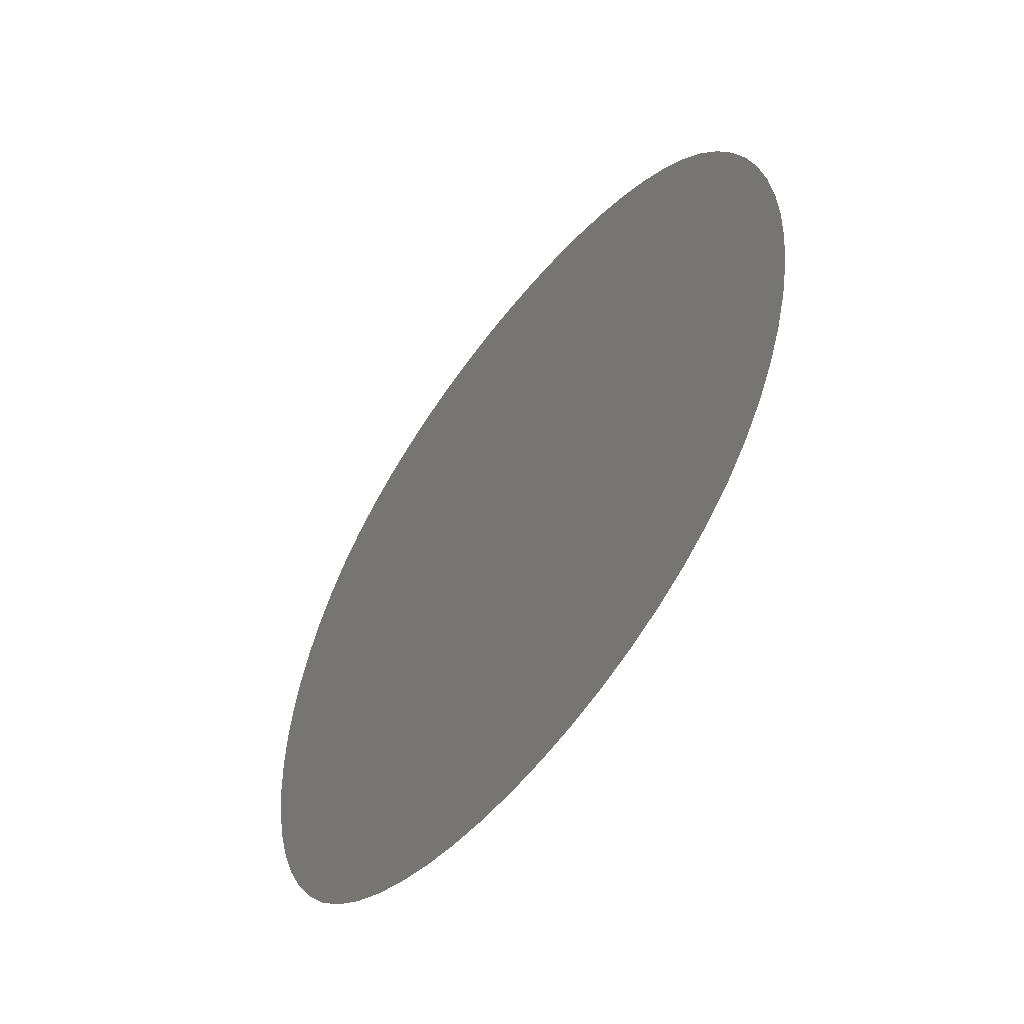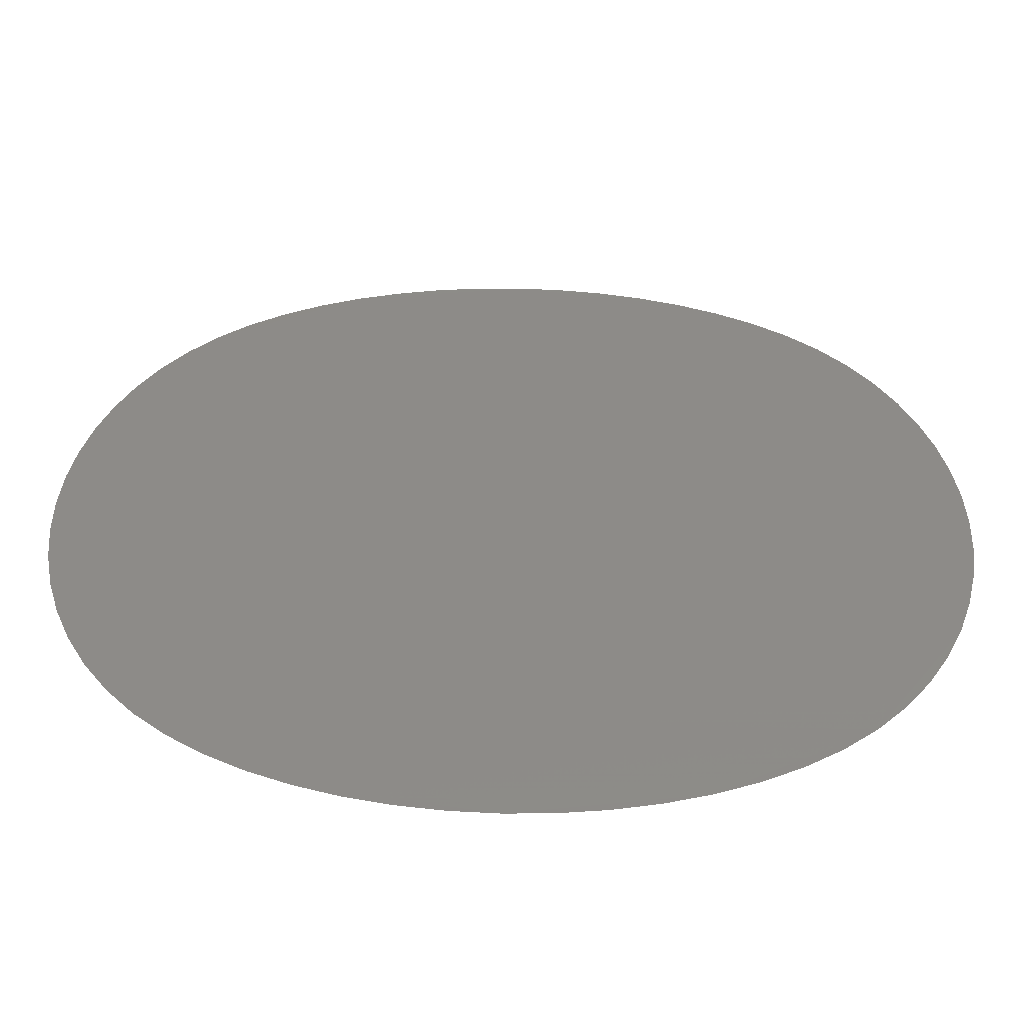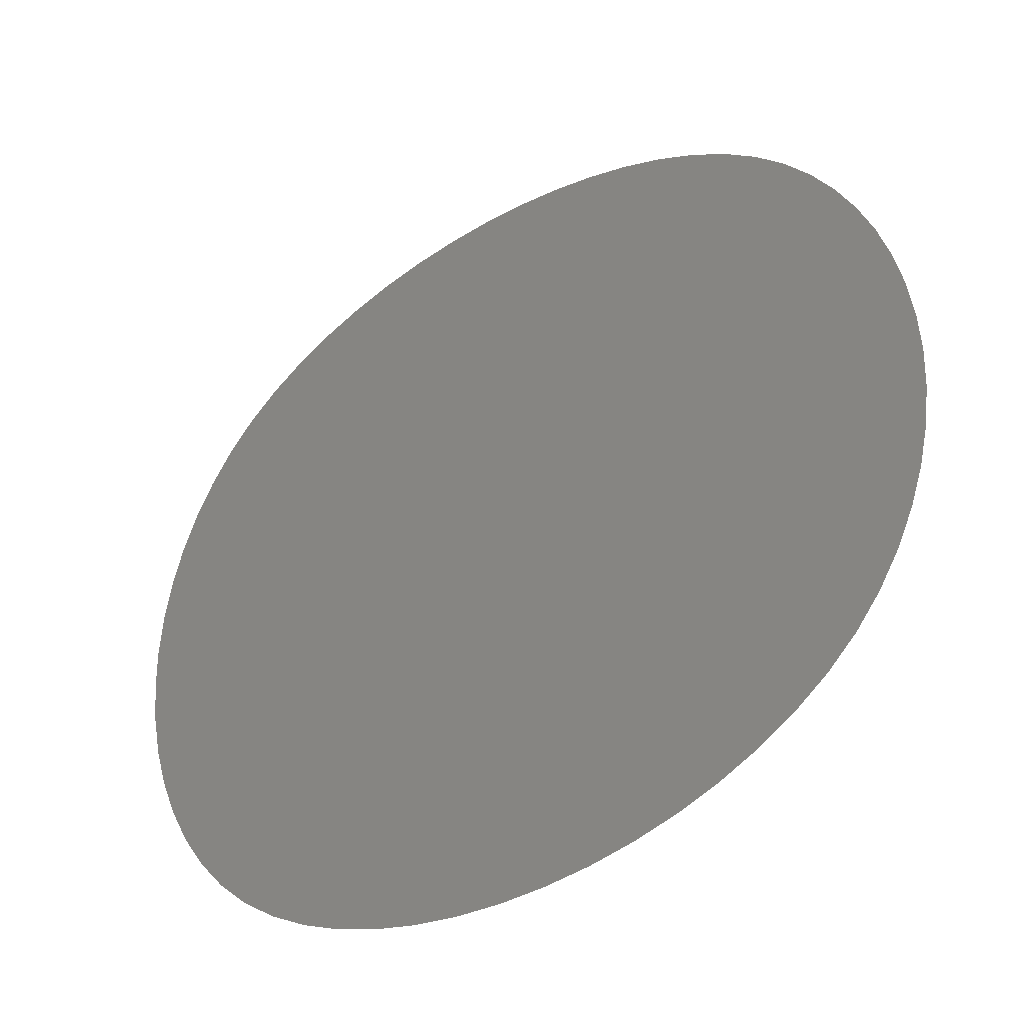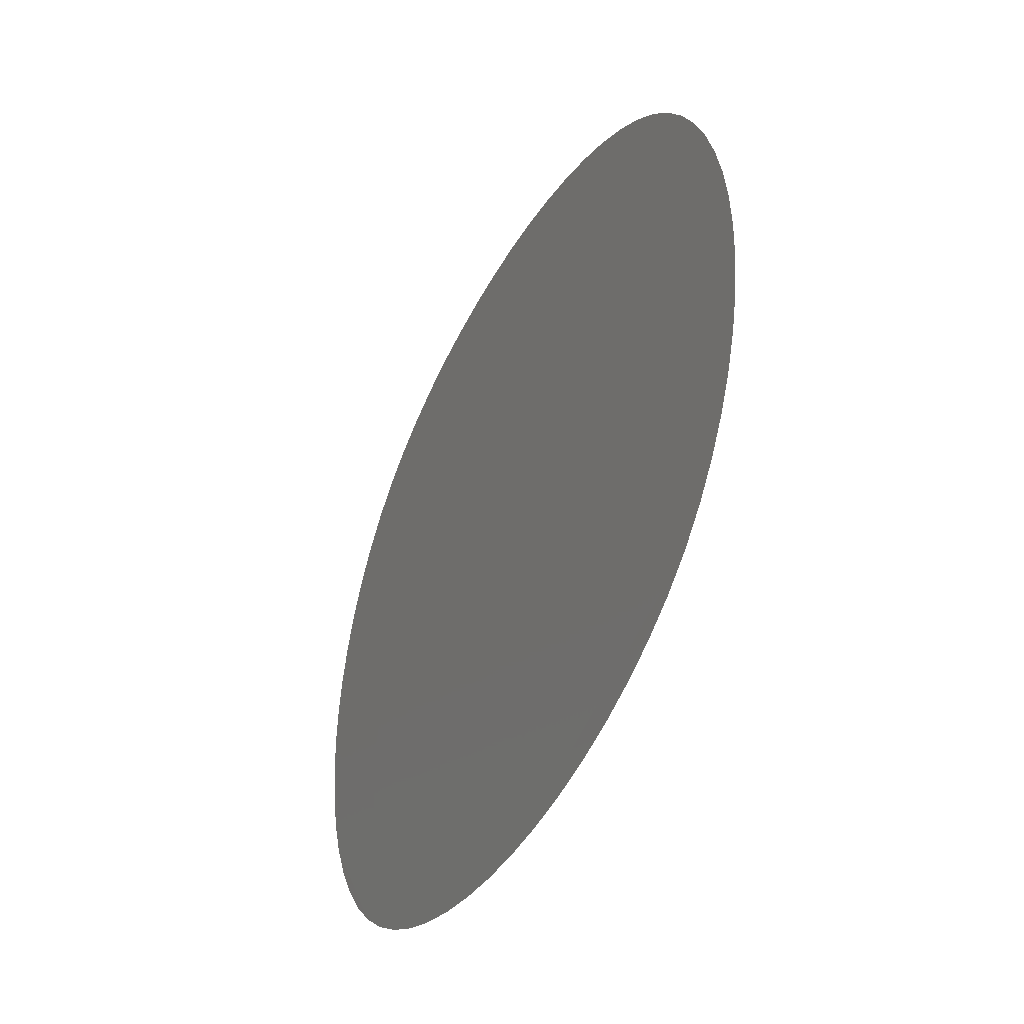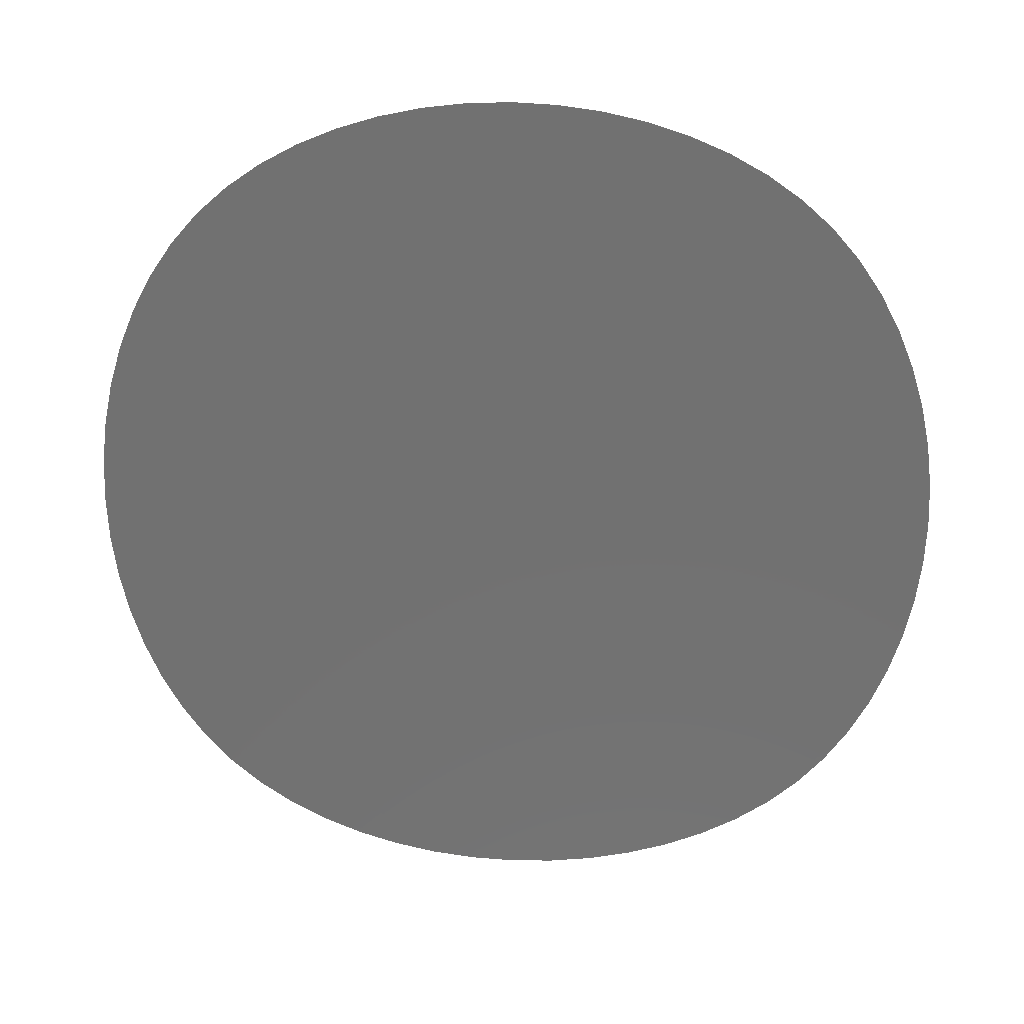
<metadata>
{"format":"stl","ext":"stl","renderer":"f3d","projection":"perspective","resolution":1024,"background":"white","views":[{"elev":-55.6,"azim":20.9,"up":"+Y"},{"elev":67.2,"azim":91.3,"up":"+Z"},{"elev":45.8,"azim":-3.6,"up":"+Z"},{"elev":-44.7,"azim":29.3,"up":"+Y"},{"elev":26.1,"azim":-28.2,"up":"+Y"}]}
</metadata>
<code>
# stl→obj: 64 verts, 62 faces
v 0.04446 -0.005982 -0.1129
v 0.0448 -0.005629 -0.1127
v 0.04516 -0.005324 -0.1124
v 0.04556 -0.005065 -0.1122
v 0.04598 -0.004854 -0.1119
v 0.04642 -0.004689 -0.1116
v 0.04687 -0.004572 -0.1113
v 0.04734 -0.004501 -0.111
v 0.0478 -0.004478 -0.1108
v 0.04827 -0.004501 -0.1105
v 0.04874 -0.004572 -0.1102
v 0.04919 -0.004689 -0.1099
v 0.04963 -0.004854 -0.1096
v 0.05005 -0.005065 -0.1093
v 0.05045 -0.005324 -0.1091
v 0.05081 -0.005629 -0.1088
v 0.05114 -0.005982 -0.1086
v 0.05144 -0.006381 -0.1085
v 0.05169 -0.006822 -0.1083
v 0.05191 -0.007298 -0.1082
v 0.05208 -0.007803 -0.108
v 0.05222 -0.008332 -0.108
v 0.05232 -0.008878 -0.1079
v 0.05237 -0.009436 -0.1079
v 0.05239 -0.01 -0.1078
v 0.05237 -0.01056 -0.1079
v 0.05232 -0.01112 -0.1079
v 0.05222 -0.01167 -0.108
v 0.05208 -0.0122 -0.108
v 0.05191 -0.0127 -0.1082
v 0.05169 -0.01318 -0.1083
v 0.05144 -0.01362 -0.1085
v 0.05114 -0.01402 -0.1086
v 0.05081 -0.01437 -0.1088
v 0.05045 -0.01468 -0.1091
v 0.05005 -0.01494 -0.1093
v 0.04963 -0.01515 -0.1096
v 0.04919 -0.01531 -0.1099
v 0.04874 -0.01543 -0.1102
v 0.04827 -0.0155 -0.1105
v 0.0478 -0.01552 -0.1108
v 0.04734 -0.0155 -0.111
v 0.04687 -0.01543 -0.1113
v 0.04642 -0.01531 -0.1116
v 0.04598 -0.01515 -0.1119
v 0.04556 -0.01494 -0.1122
v 0.04516 -0.01468 -0.1124
v 0.0448 -0.01437 -0.1127
v 0.04446 -0.01402 -0.1129
v 0.04417 -0.01362 -0.1131
v 0.04392 -0.01318 -0.1132
v 0.0437 -0.0127 -0.1134
v 0.04353 -0.0122 -0.1135
v 0.04339 -0.01167 -0.1135
v 0.04329 -0.01112 -0.1136
v 0.04323 -0.01056 -0.1136
v 0.04321 -0.01 -0.1137
v 0.04323 -0.009436 -0.1136
v 0.04329 -0.008878 -0.1136
v 0.04339 -0.008332 -0.1135
v 0.04353 -0.007803 -0.1135
v 0.0437 -0.007298 -0.1134
v 0.04392 -0.006822 -0.1132
v 0.04417 -0.006381 -0.1131
f 1 2 3
f 3 4 5
f 5 6 7
f 7 8 9
f 9 10 11
f 11 12 13
f 13 14 15
f 15 16 17
f 17 18 19
f 19 20 21
f 21 22 23
f 23 24 25
f 25 26 27
f 27 28 29
f 29 30 31
f 31 32 33
f 33 34 35
f 35 36 37
f 37 38 39
f 39 40 41
f 41 42 43
f 43 44 45
f 45 46 47
f 47 48 49
f 49 50 51
f 51 52 53
f 53 54 55
f 55 56 57
f 57 58 59
f 59 60 61
f 61 62 63
f 63 64 1
f 1 3 5
f 5 7 9
f 9 11 13
f 13 15 17
f 17 19 21
f 21 23 25
f 25 27 29
f 29 31 33
f 33 35 37
f 37 39 41
f 41 43 45
f 45 47 49
f 49 51 53
f 53 55 57
f 57 59 61
f 61 63 1
f 1 5 9
f 9 13 17
f 17 21 25
f 25 29 33
f 33 37 41
f 41 45 49
f 49 53 57
f 57 61 1
f 1 9 17
f 17 25 33
f 33 41 49
f 49 57 1
f 1 17 33
f 33 49 1

</code>
